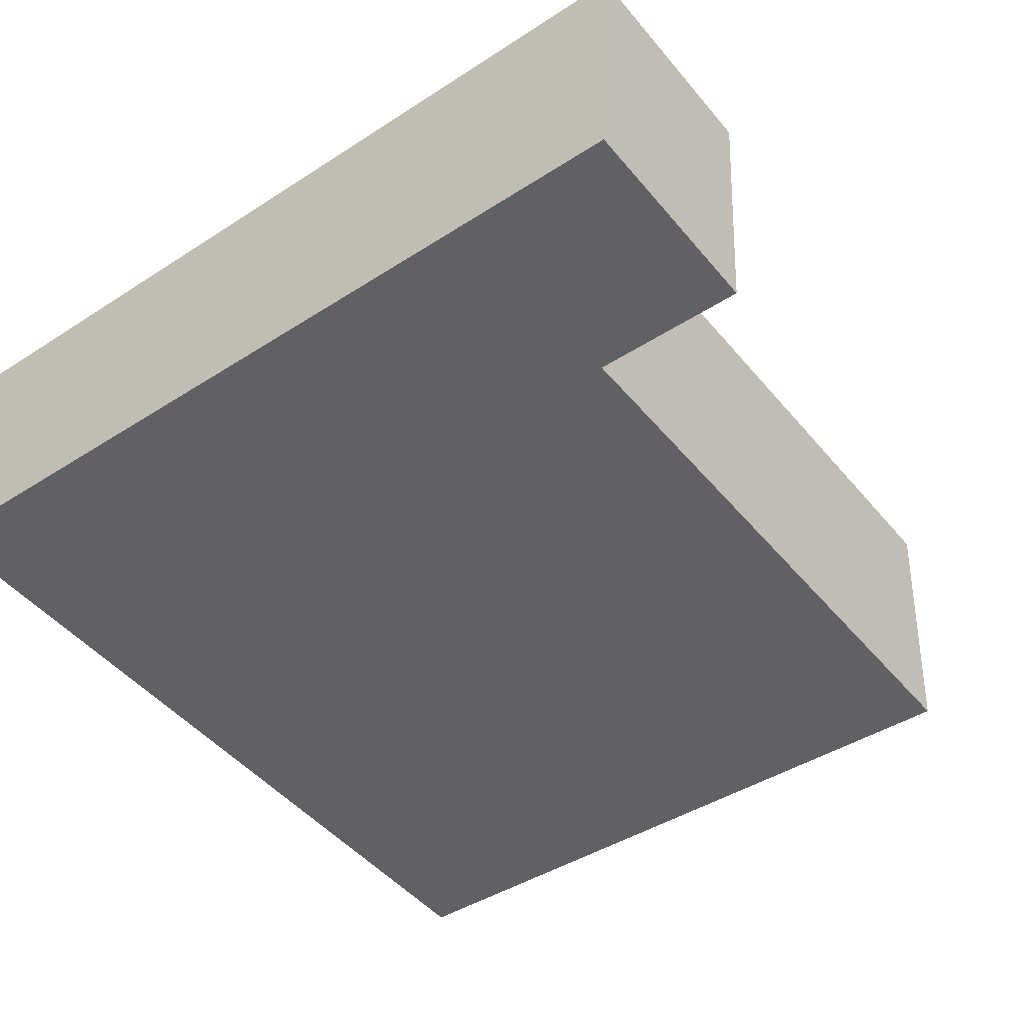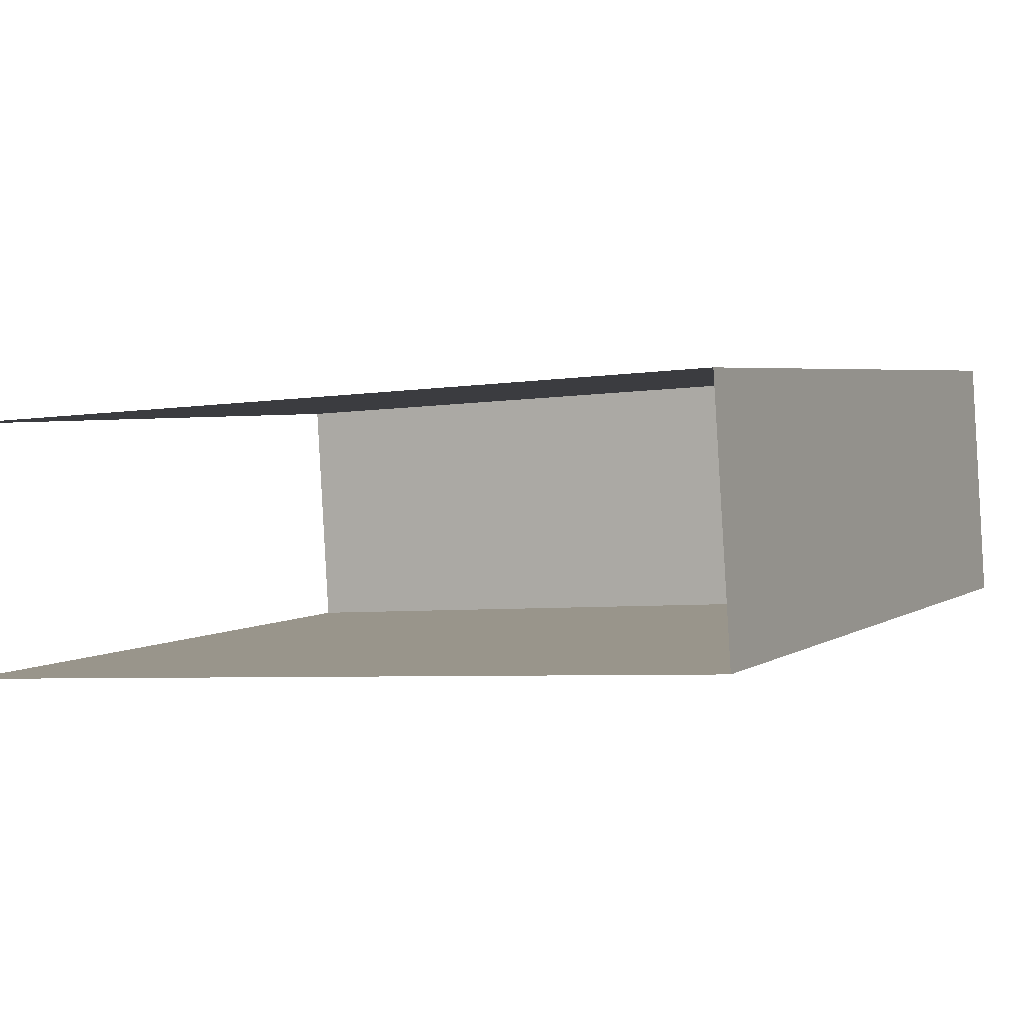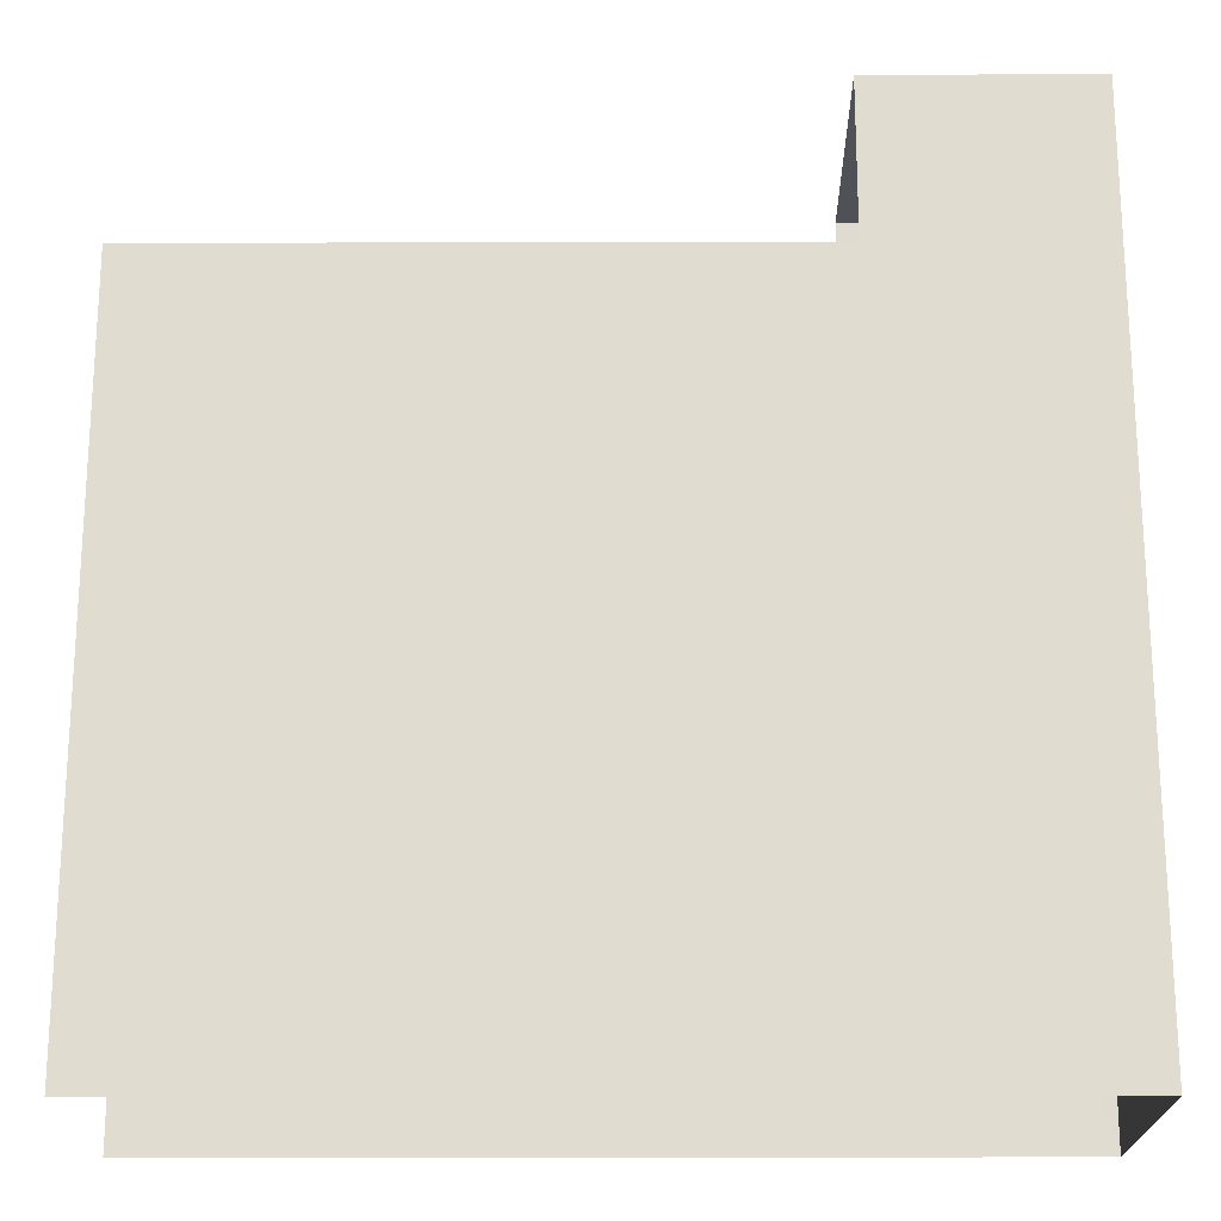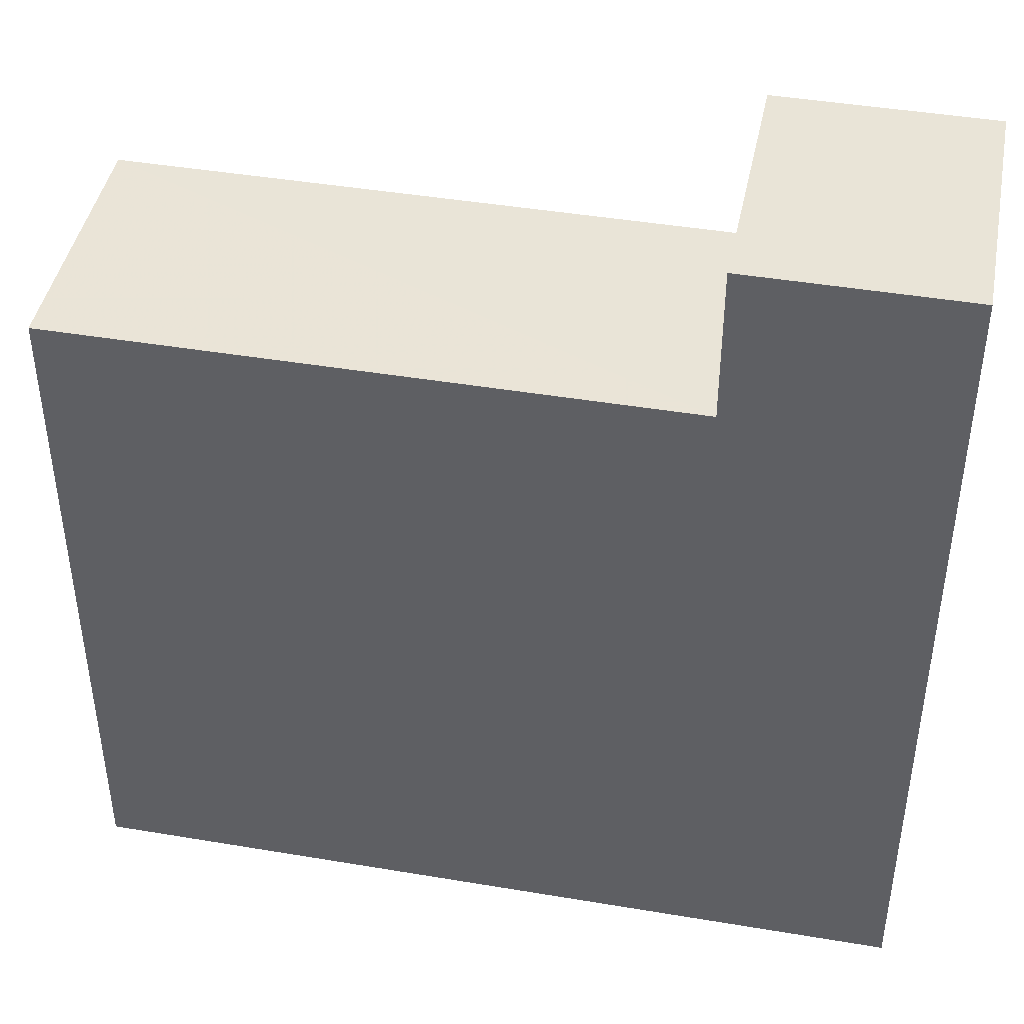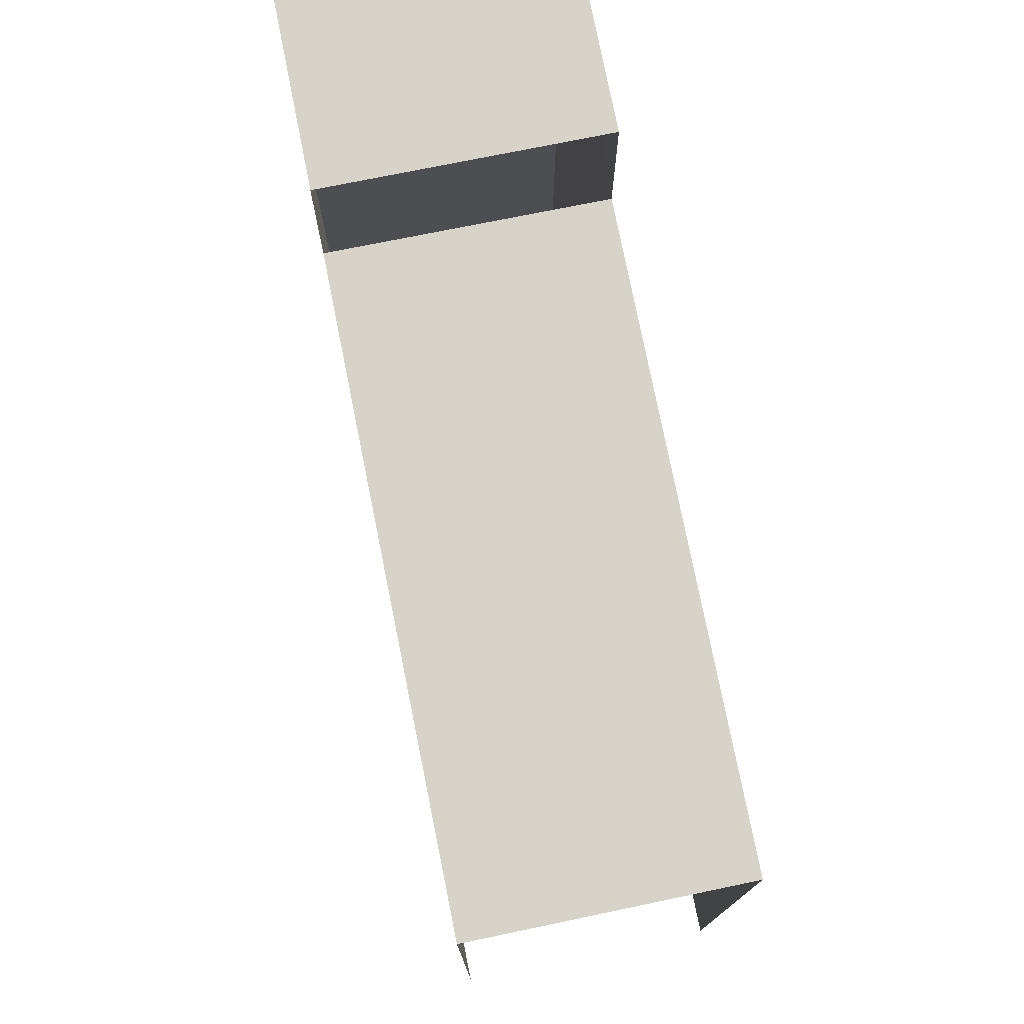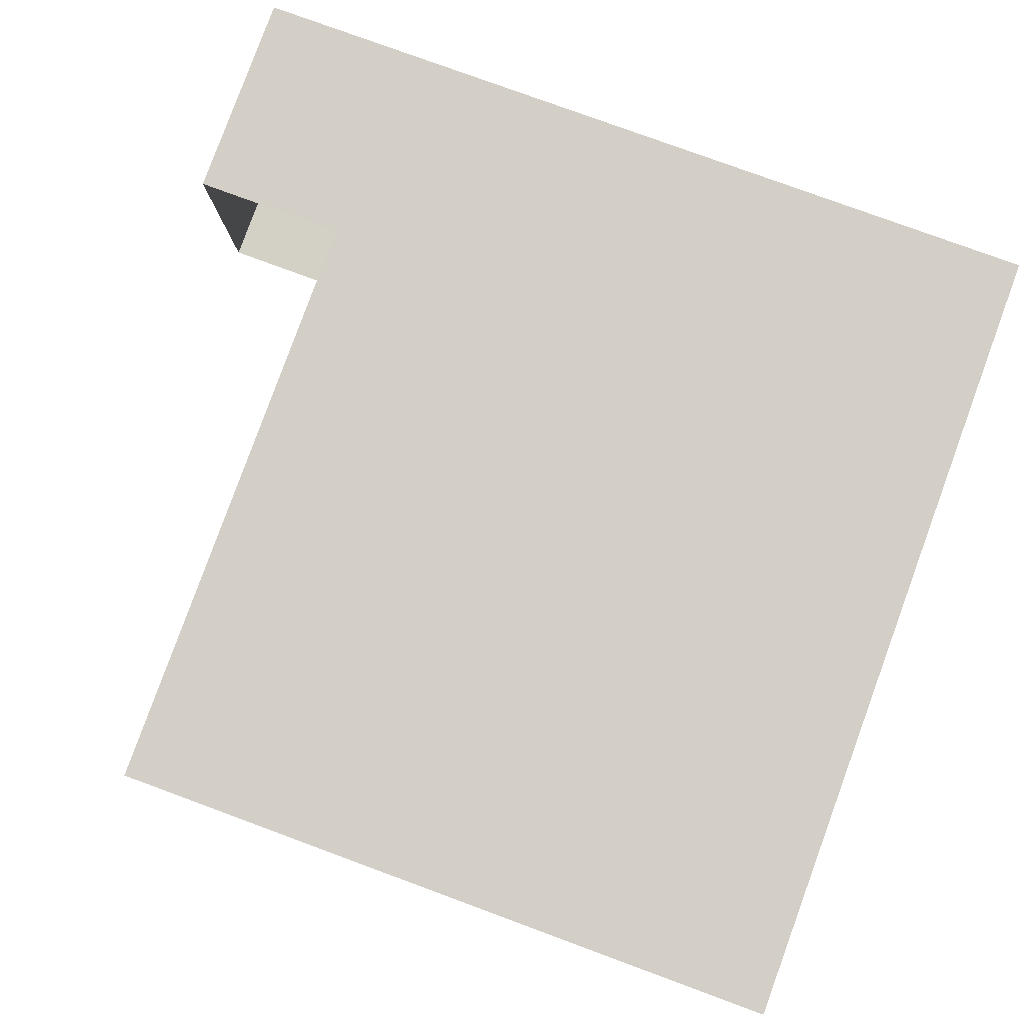
<metadata>
{"format":"obj","ext":"obj","renderer":"f3d","projection":"perspective","resolution":1024,"background":"white","views":[{"elev":-42.5,"azim":-52.3,"up":"+Y"},{"elev":3.5,"azim":-153.3,"up":"+Y"},{"elev":-20.4,"azim":176.4,"up":"+Z"},{"elev":43.5,"azim":-172.6,"up":"+Z"},{"elev":76.7,"azim":74.8,"up":"+Z"},{"elev":77.1,"azim":110.2,"up":"+Y"}]}
</metadata>
<code>
v -3.737e+05 -1.054e+05 20.45
v -3.737e+05 -1.054e+05 20.44
v -3.737e+05 -1.054e+05 20.45
v -3.737e+05 -1.054e+05 20.45
v -3.737e+05 -1.054e+05 31.01
v -3.737e+05 -1.054e+05 31.01
v -3.737e+05 -1.054e+05 31.01
v -3.737e+05 -1.054e+05 31.01
v -3.737e+05 -1.054e+05 33.36
v -3.737e+05 -1.054e+05 33.36
v -3.737e+05 -1.054e+05 33.36
v -3.737e+05 -1.054e+05 33.36
f 1 2 3
f 4 1 3
f 5 12 11
f 8 5 11
f 6 3 2
f 7 6 2
f 5 6 7
f 5 8 6
f 9 10 11
f 12 9 11
f 10 1 4
f 10 9 1
f 7 2 5
f 12 5 9
f 9 5 1
f 5 2 1
f 3 8 4
f 4 8 10
f 3 6 8
f 10 8 11

</code>
